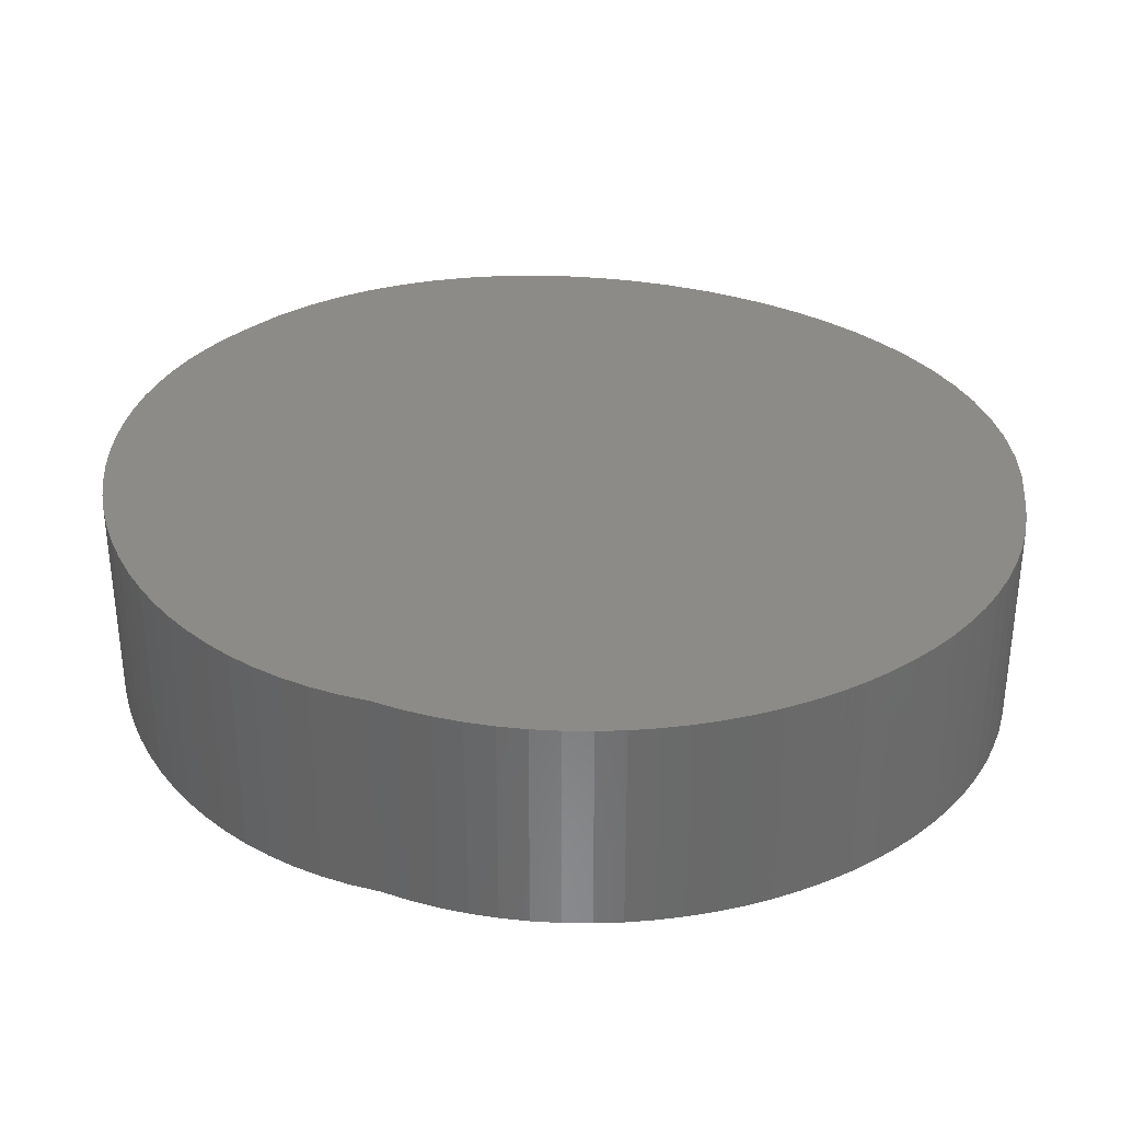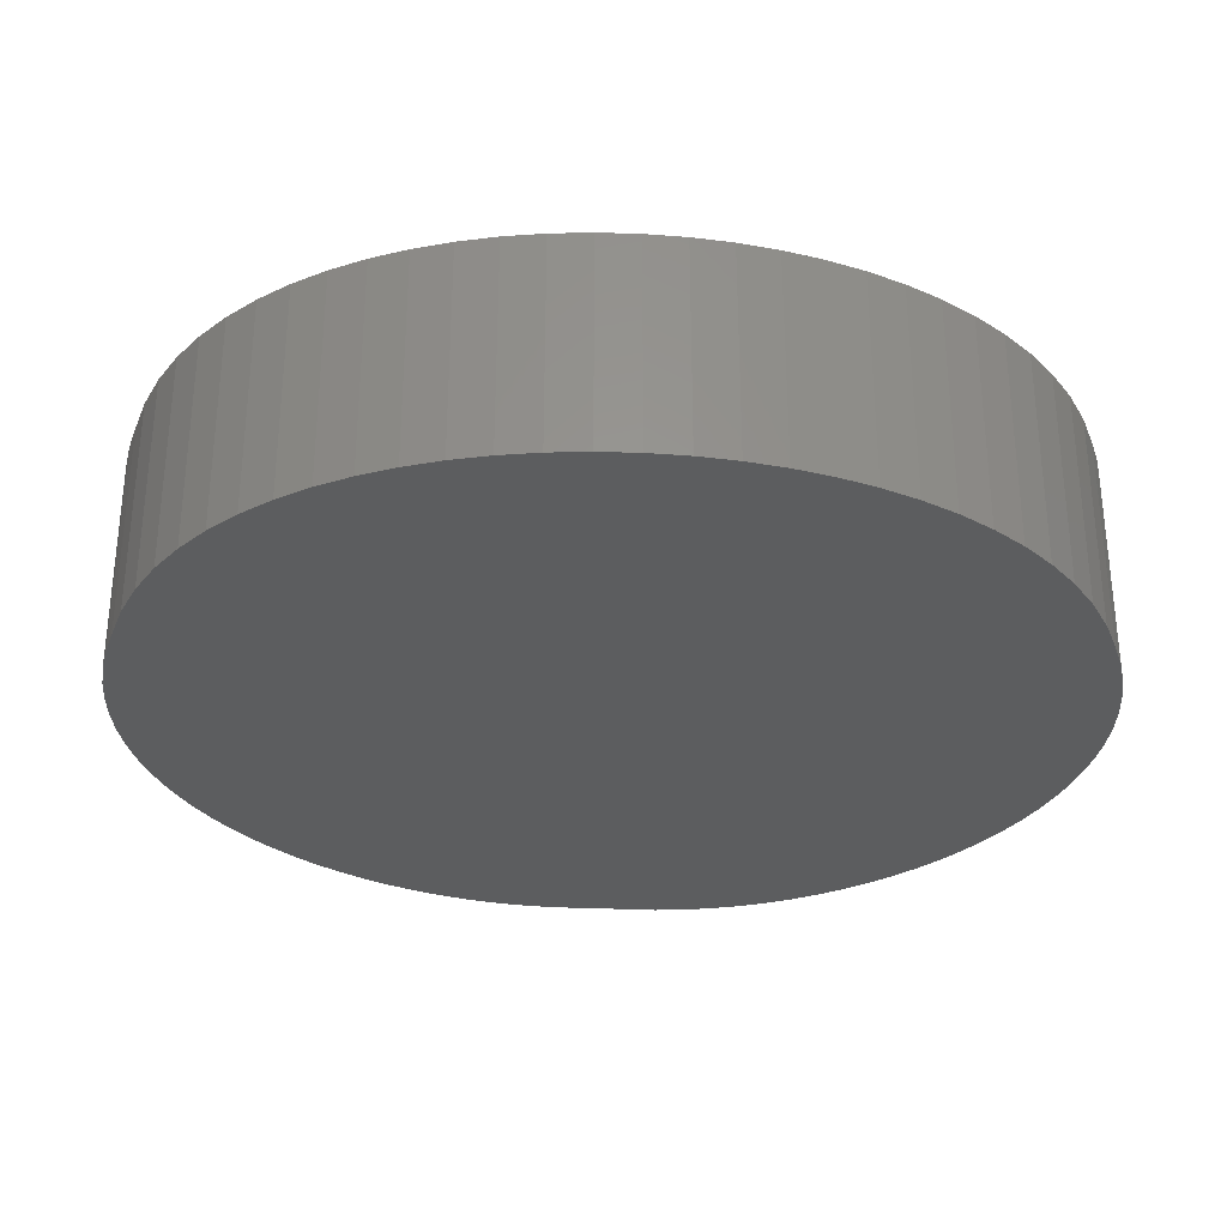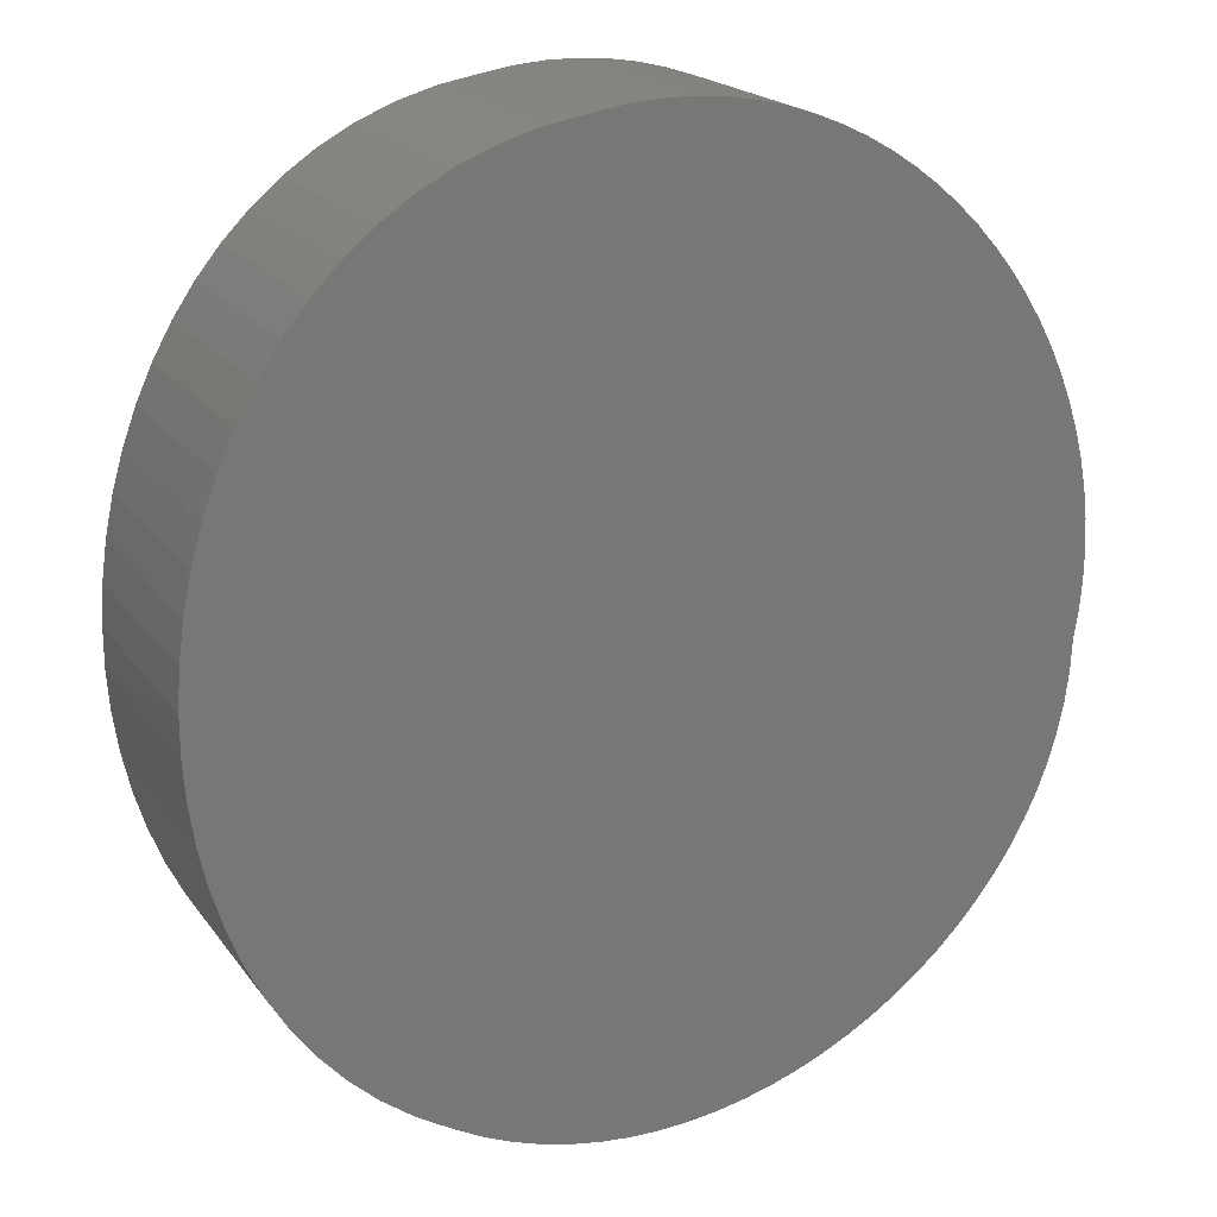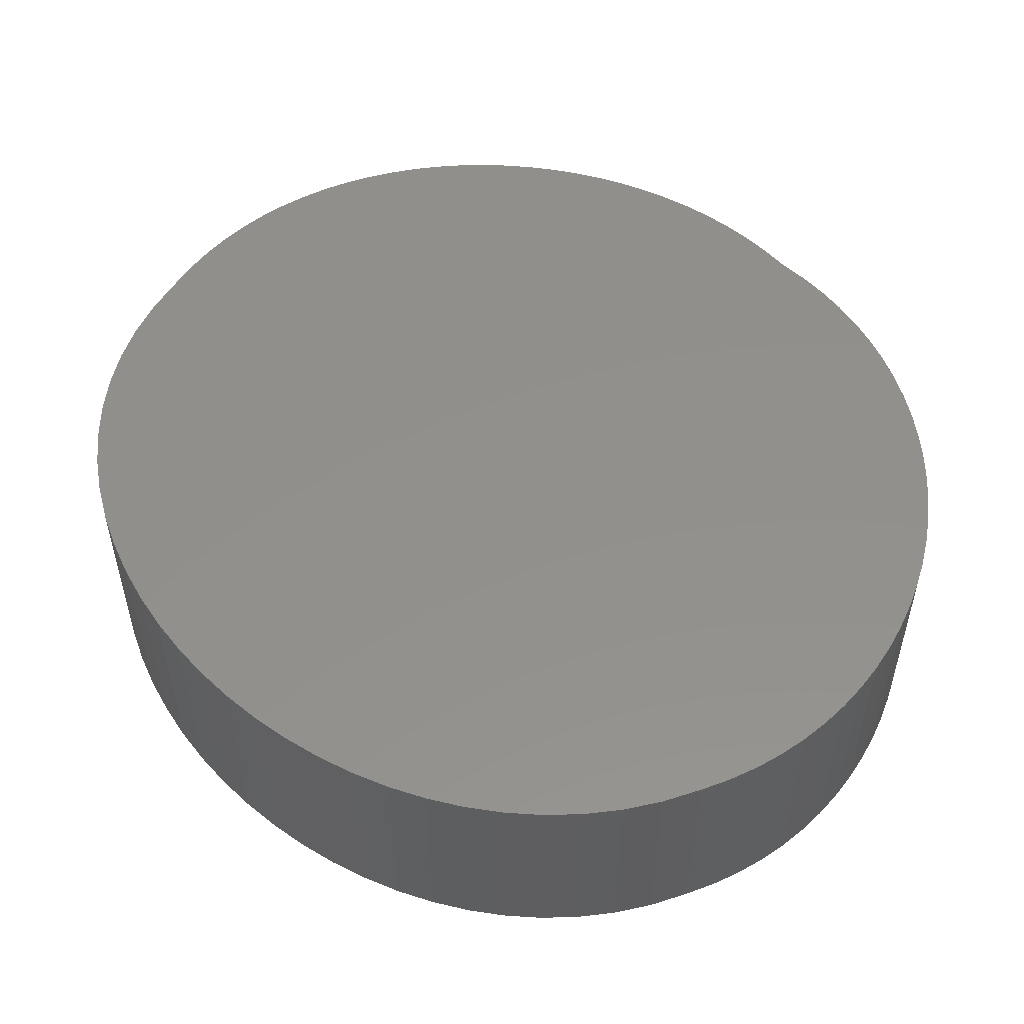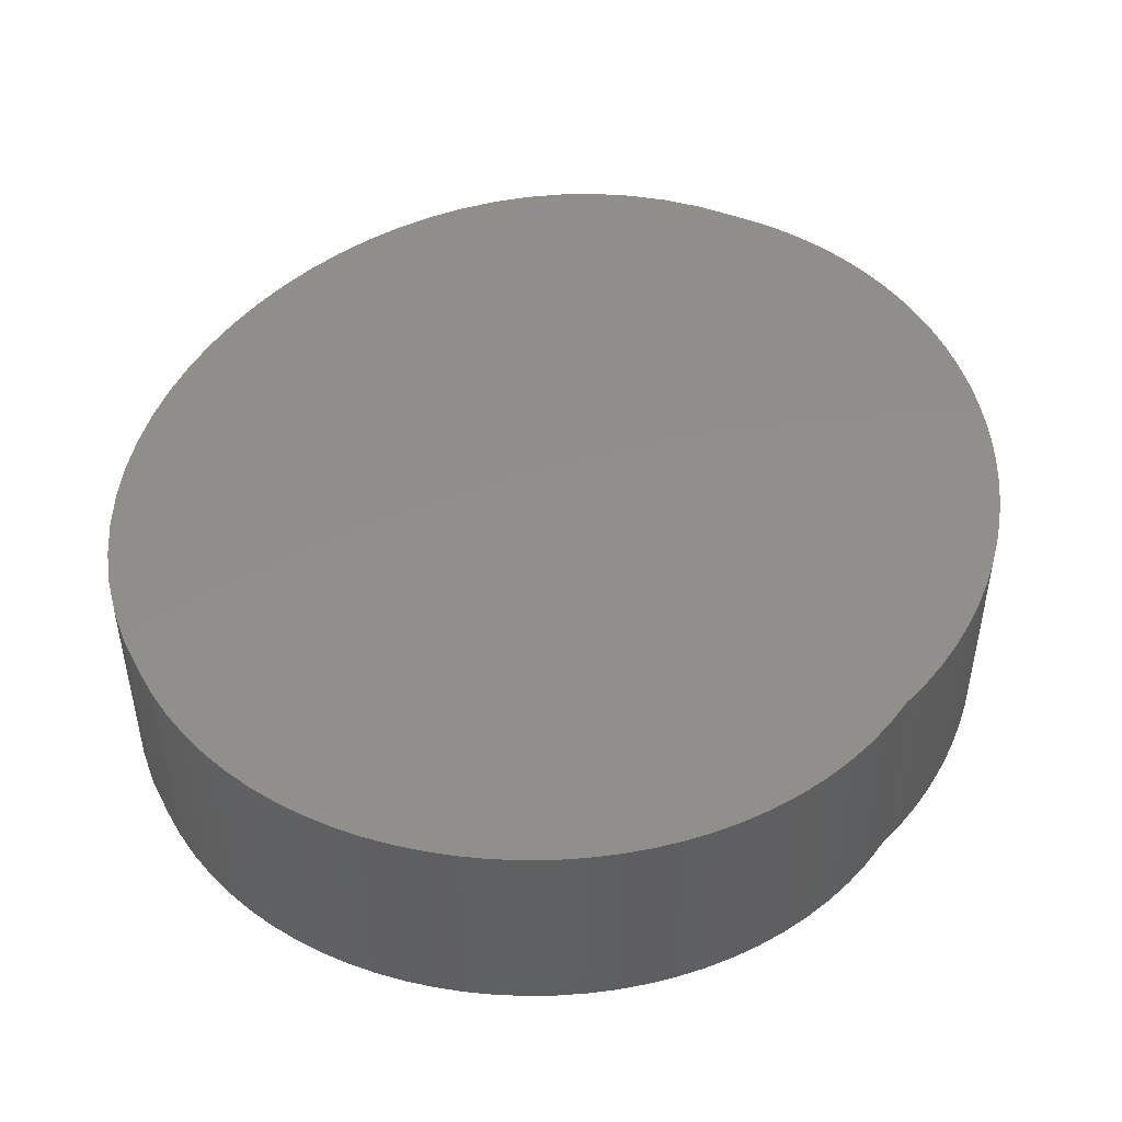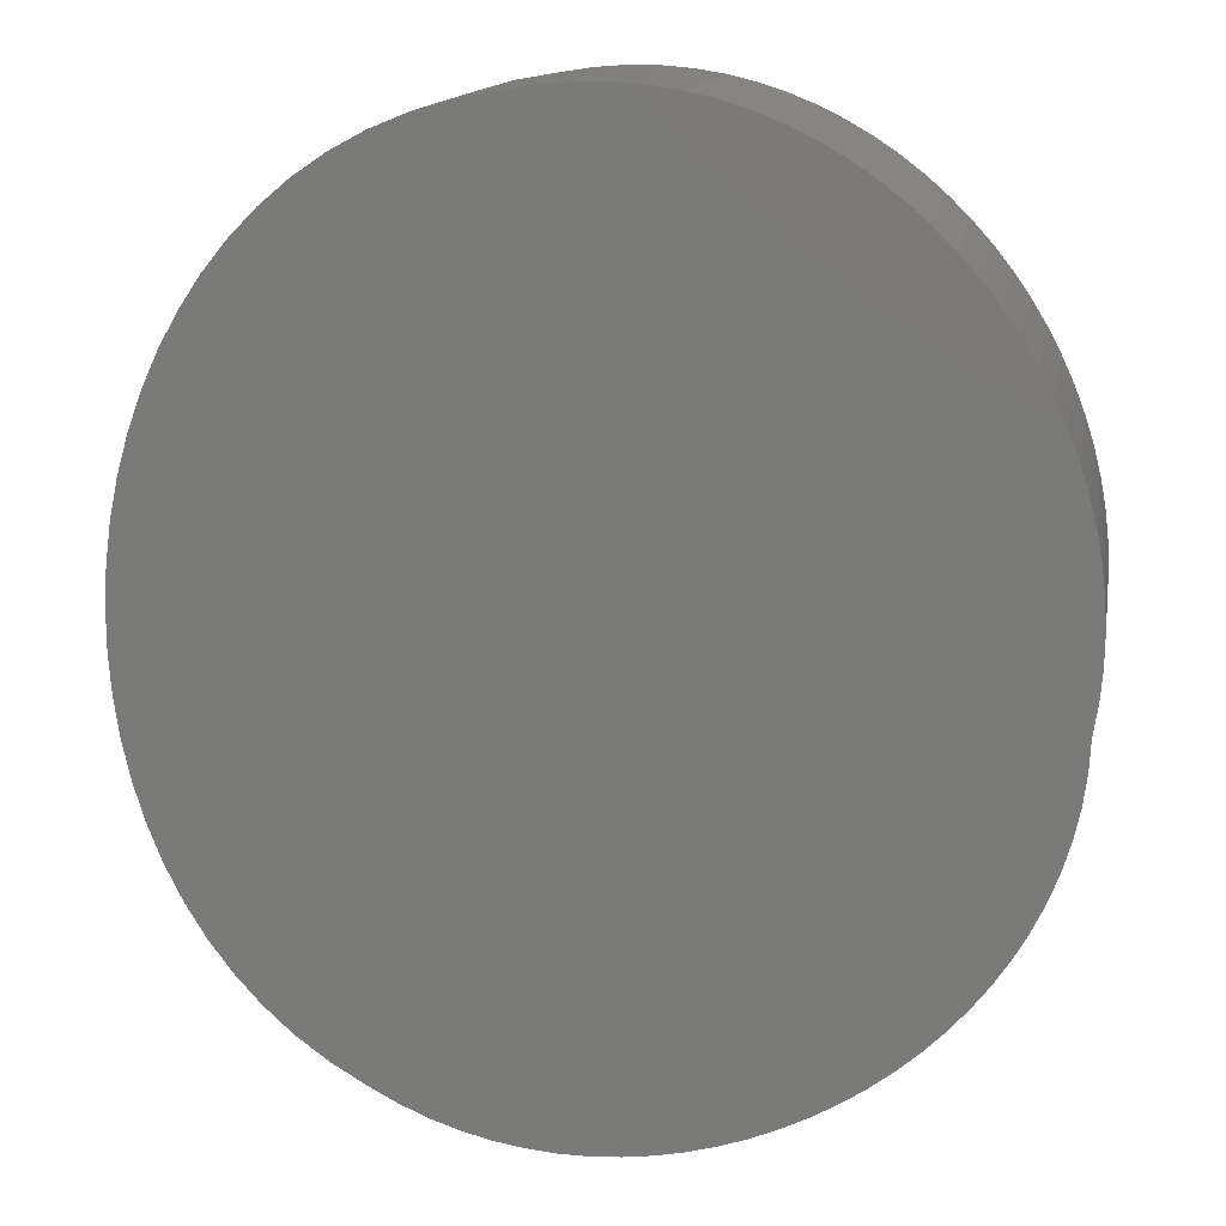
<metadata>
{"format":"stl","ext":"stl","renderer":"f3d","projection":"perspective","resolution":1024,"background":"white","views":[{"elev":33.6,"azim":105.2,"up":"+Z"},{"elev":-31.2,"azim":-100.2,"up":"+Z"},{"elev":19.7,"azim":-25.2,"up":"+Y"},{"elev":53.1,"azim":-49.4,"up":"+Z"},{"elev":47.8,"azim":32.9,"up":"+Z"},{"elev":14.4,"azim":10.2,"up":"+Y"}]}
</metadata>
<code>
# stl→obj: 174 verts, 344 faces
v 19.69 2.84 0.4
v 19.64 2.832 0.4
v 19.75 2.845 0.4
v 19.8 2.844 0.4
v 19.85 2.84 0.4
v 19.9 2.832 0.4
v 19.95 2.82 0.4
v 20 2.805 0.4
v 20.05 2.786 0.4
v 20.09 2.764 0.4
v 20.14 2.739 0.4
v 20.18 2.711 0.4
v 19.56 2.819 0.4
v 19.49 2.798 0.4
v 19.43 2.771 0.4
v 19.36 2.738 0.4
v 19.31 2.699 0.4
v 19.25 2.654 0.4
v 19.21 2.605 0.4
v 19.16 2.552 0.4
v 19.12 2.494 0.4
v 19.09 2.433 0.4
v 19.06 2.369 0.4
v 19.03 2.303 0.4
v 19.02 2.235 0.4
v 19 2.165 0.4
v 18.99 2.094 0.4
v 20.52 1.893 0.4
v 20.52 1.946 0.4
v 20.53 1.998 0.4
v 18.99 2.022 0.4
v 18.99 1.951 0.4
v 18.99 1.879 0.4
v 19 1.808 0.4
v 19.02 1.739 0.4
v 19.04 1.671 0.4
v 19.06 1.606 0.4
v 20.06 1.226 0.4
v 20.11 1.25 0.4
v 20.15 1.277 0.4
v 19.1 1.543 0.4
v 19.13 1.483 0.4
v 19.17 1.427 0.4
v 19.22 1.374 0.4
v 19.27 1.326 0.4
v 19.33 1.284 0.4
v 19.39 1.246 0.4
v 20.01 1.206 0.4
v 19.96 1.189 0.4
v 19.91 1.175 0.4
v 19.86 1.164 0.4
v 19.81 1.158 0.4
v 19.76 1.154 0.4
v 19.7 1.155 0.4
v 19.65 1.16 0.4
v 19.6 1.168 0.4
v 19.55 1.181 0.4
v 19.49 1.199 0.4
v 19.44 1.22 0.4
v 20.2 1.306 0.4
v 20.24 1.338 0.4
v 20.28 1.373 0.4
v 20.32 1.41 0.4
v 20.35 1.45 0.4
v 20.38 1.492 0.4
v 20.41 1.536 0.4
v 20.44 1.581 0.4
v 20.46 1.629 0.4
v 20.48 1.679 0.4
v 20.5 1.73 0.4
v 20.51 1.783 0.4
v 20.51 1.837 0.4
v 20.53 2.051 0.4
v 20.53 2.103 0.4
v 20.52 2.155 0.4
v 20.51 2.206 0.4
v 20.5 2.256 0.4
v 20.48 2.306 0.4
v 20.46 2.354 0.4
v 20.44 2.401 0.4
v 20.42 2.446 0.4
v 20.39 2.49 0.4
v 20.36 2.532 0.4
v 20.33 2.573 0.4
v 20.3 2.611 0.4
v 20.26 2.646 0.4
v 20.22 2.68 0.4
v 20.06 1.226 0
v 20.01 1.206 0
v 19.96 1.189 0
v 19.91 1.175 0
v 19.86 1.164 0
v 19.81 1.158 0
v 19.76 1.154 0
v 19.7 1.155 0
v 19.65 1.16 0
v 19.6 1.168 0
v 19.55 1.181 0
v 19.49 1.199 0
v 19.44 1.22 0
v 19.39 1.246 0
v 19.33 1.284 0
v 19.27 1.326 0
v 19.22 1.374 0
v 19.17 1.427 0
v 19.13 1.483 0
v 19.1 1.543 0
v 19.06 1.606 0
v 19.04 1.671 0
v 19.02 1.739 0
v 19 1.808 0
v 18.99 1.879 0
v 18.99 1.951 0
v 18.99 2.022 0
v 18.99 2.094 0
v 19 2.165 0
v 19.02 2.235 0
v 19.03 2.303 0
v 19.06 2.369 0
v 19.09 2.433 0
v 19.12 2.494 0
v 19.16 2.552 0
v 19.21 2.605 0
v 19.25 2.654 0
v 19.31 2.699 0
v 19.36 2.738 0
v 19.43 2.771 0
v 19.49 2.798 0
v 19.56 2.819 0
v 19.64 2.832 0
v 19.69 2.84 0
v 19.75 2.845 0
v 19.8 2.844 0
v 19.85 2.84 0
v 19.9 2.832 0
v 19.95 2.82 0
v 20 2.805 0
v 20.05 2.786 0
v 20.09 2.764 0
v 20.14 2.739 0
v 20.18 2.711 0
v 20.22 2.68 0
v 20.26 2.646 0
v 20.3 2.611 0
v 20.33 2.573 0
v 20.36 2.532 0
v 20.39 2.49 0
v 20.42 2.446 0
v 20.44 2.401 0
v 20.46 2.354 0
v 20.48 2.306 0
v 20.5 2.256 0
v 20.51 2.206 0
v 20.52 2.155 0
v 20.53 2.103 0
v 20.53 2.051 0
v 20.53 1.998 0
v 20.52 1.946 0
v 20.52 1.893 0
v 20.51 1.837 0
v 20.51 1.783 0
v 20.5 1.73 0
v 20.48 1.679 0
v 20.46 1.629 0
v 20.44 1.581 0
v 20.41 1.536 0
v 20.38 1.492 0
v 20.35 1.45 0
v 20.32 1.41 0
v 20.28 1.373 0
v 20.24 1.338 0
v 20.2 1.306 0
v 20.15 1.277 0
v 20.11 1.25 0
f 1 2 3
f 3 2 4
f 4 2 5
f 5 2 6
f 6 2 7
f 7 2 8
f 8 2 9
f 9 2 10
f 10 2 11
f 11 2 12
f 12 2 13
f 12 13 14
f 14 15 12
f 12 15 16
f 12 16 17
f 17 18 12
f 12 18 19
f 12 19 20
f 20 21 12
f 12 21 22
f 12 22 23
f 23 24 12
f 12 24 25
f 12 25 26
f 27 28 26
f 26 28 29
f 26 29 30
f 27 31 28
f 28 31 32
f 28 32 33
f 33 34 28
f 28 34 35
f 28 35 36
f 37 38 36
f 36 38 39
f 36 39 40
f 37 41 38
f 38 41 42
f 38 42 43
f 43 44 38
f 38 44 45
f 38 45 46
f 46 47 38
f 38 47 48
f 48 47 49
f 49 47 50
f 50 47 51
f 51 47 52
f 52 47 53
f 53 47 54
f 54 47 55
f 55 47 56
f 56 47 57
f 57 47 58
f 58 47 59
f 40 60 36
f 36 60 61
f 36 61 62
f 62 63 36
f 36 63 64
f 36 64 65
f 65 66 36
f 36 66 67
f 36 67 68
f 68 69 36
f 36 69 70
f 36 70 71
f 71 72 36
f 36 72 28
f 30 73 26
f 26 73 74
f 26 74 75
f 75 76 26
f 26 76 77
f 26 77 78
f 78 79 26
f 26 79 80
f 26 80 81
f 81 82 26
f 26 82 83
f 26 83 84
f 84 85 26
f 26 85 86
f 26 86 87
f 87 12 26
f 38 48 88
f 88 48 89
f 48 49 89
f 89 49 90
f 49 50 90
f 90 50 91
f 50 51 91
f 91 51 92
f 51 52 92
f 92 52 93
f 52 53 93
f 93 53 94
f 53 54 94
f 94 54 95
f 54 55 95
f 95 55 96
f 55 56 96
f 96 56 97
f 56 57 97
f 97 57 98
f 57 58 98
f 98 58 99
f 58 59 99
f 99 59 100
f 59 47 100
f 100 47 101
f 47 46 101
f 101 46 102
f 46 45 102
f 102 45 103
f 45 44 103
f 103 44 104
f 44 43 104
f 104 43 105
f 43 42 105
f 105 42 106
f 42 41 106
f 106 41 107
f 41 37 107
f 107 37 108
f 37 36 108
f 108 36 109
f 36 35 109
f 109 35 110
f 35 34 110
f 110 34 111
f 34 33 111
f 111 33 112
f 33 32 112
f 112 32 113
f 32 31 113
f 113 31 114
f 31 27 114
f 114 27 115
f 27 26 115
f 115 26 116
f 26 25 116
f 116 25 117
f 25 24 117
f 117 24 118
f 24 23 118
f 118 23 119
f 23 22 119
f 119 22 120
f 22 21 120
f 120 21 121
f 21 20 121
f 121 20 122
f 20 19 122
f 122 19 123
f 19 18 123
f 123 18 124
f 18 17 124
f 124 17 125
f 17 16 125
f 125 16 126
f 16 15 126
f 126 15 127
f 15 14 127
f 127 14 128
f 14 13 128
f 128 13 129
f 13 2 129
f 129 2 130
f 2 1 130
f 130 1 131
f 1 3 131
f 131 3 132
f 3 4 132
f 132 4 133
f 4 5 133
f 133 5 134
f 5 6 134
f 134 6 135
f 6 7 135
f 135 7 136
f 7 8 136
f 136 8 137
f 8 9 137
f 137 9 138
f 9 10 138
f 138 10 139
f 10 11 139
f 139 11 140
f 11 12 140
f 140 12 141
f 12 87 141
f 141 87 142
f 87 86 142
f 142 86 143
f 86 85 143
f 143 85 144
f 85 84 144
f 144 84 145
f 84 83 145
f 145 83 146
f 83 82 146
f 146 82 147
f 82 81 147
f 147 81 148
f 81 80 148
f 148 80 149
f 80 79 149
f 149 79 150
f 79 78 150
f 150 78 151
f 78 77 151
f 151 77 152
f 77 76 152
f 152 76 153
f 76 75 153
f 153 75 154
f 75 74 154
f 154 74 155
f 74 73 155
f 155 73 156
f 73 30 156
f 156 30 157
f 30 29 157
f 157 29 158
f 29 28 158
f 158 28 159
f 28 72 159
f 159 72 160
f 72 71 160
f 160 71 161
f 71 70 161
f 161 70 162
f 70 69 162
f 162 69 163
f 69 68 163
f 163 68 164
f 68 67 164
f 164 67 165
f 67 66 165
f 165 66 166
f 66 65 166
f 166 65 167
f 65 64 167
f 167 64 168
f 64 63 168
f 168 63 169
f 63 62 169
f 169 62 170
f 62 61 170
f 170 61 171
f 61 60 171
f 171 60 172
f 60 40 172
f 172 40 173
f 40 39 173
f 173 39 174
f 39 38 174
f 174 38 88
f 131 132 130
f 130 132 133
f 130 133 134
f 134 135 130
f 130 135 136
f 130 136 137
f 137 138 130
f 130 138 139
f 130 139 140
f 140 141 130
f 130 141 129
f 129 141 128
f 128 141 127
f 127 141 126
f 126 141 125
f 125 141 124
f 124 141 123
f 123 141 122
f 122 141 121
f 121 141 120
f 120 141 119
f 119 141 118
f 118 141 117
f 117 141 116
f 116 141 142
f 116 142 143
f 143 144 116
f 116 144 145
f 116 145 146
f 146 147 116
f 116 147 148
f 116 148 149
f 149 150 116
f 116 150 151
f 116 151 152
f 152 153 116
f 116 153 154
f 116 154 155
f 155 156 116
f 116 156 157
f 116 157 158
f 158 159 116
f 116 159 115
f 115 159 114
f 114 159 113
f 113 159 112
f 112 159 111
f 111 159 110
f 110 159 109
f 109 159 160
f 109 160 161
f 161 162 109
f 109 162 163
f 109 163 164
f 164 165 109
f 109 165 166
f 109 166 167
f 167 168 109
f 109 168 169
f 109 169 170
f 170 171 109
f 109 171 172
f 109 172 173
f 173 174 109
f 109 174 88
f 109 88 108
f 108 88 107
f 107 88 106
f 106 88 105
f 105 88 104
f 104 88 103
f 103 88 102
f 102 88 101
f 101 88 89
f 101 89 90
f 90 91 101
f 101 91 92
f 101 92 93
f 93 94 101
f 101 94 95
f 101 95 96
f 96 97 101
f 101 97 98
f 101 98 99
f 99 100 101

</code>
